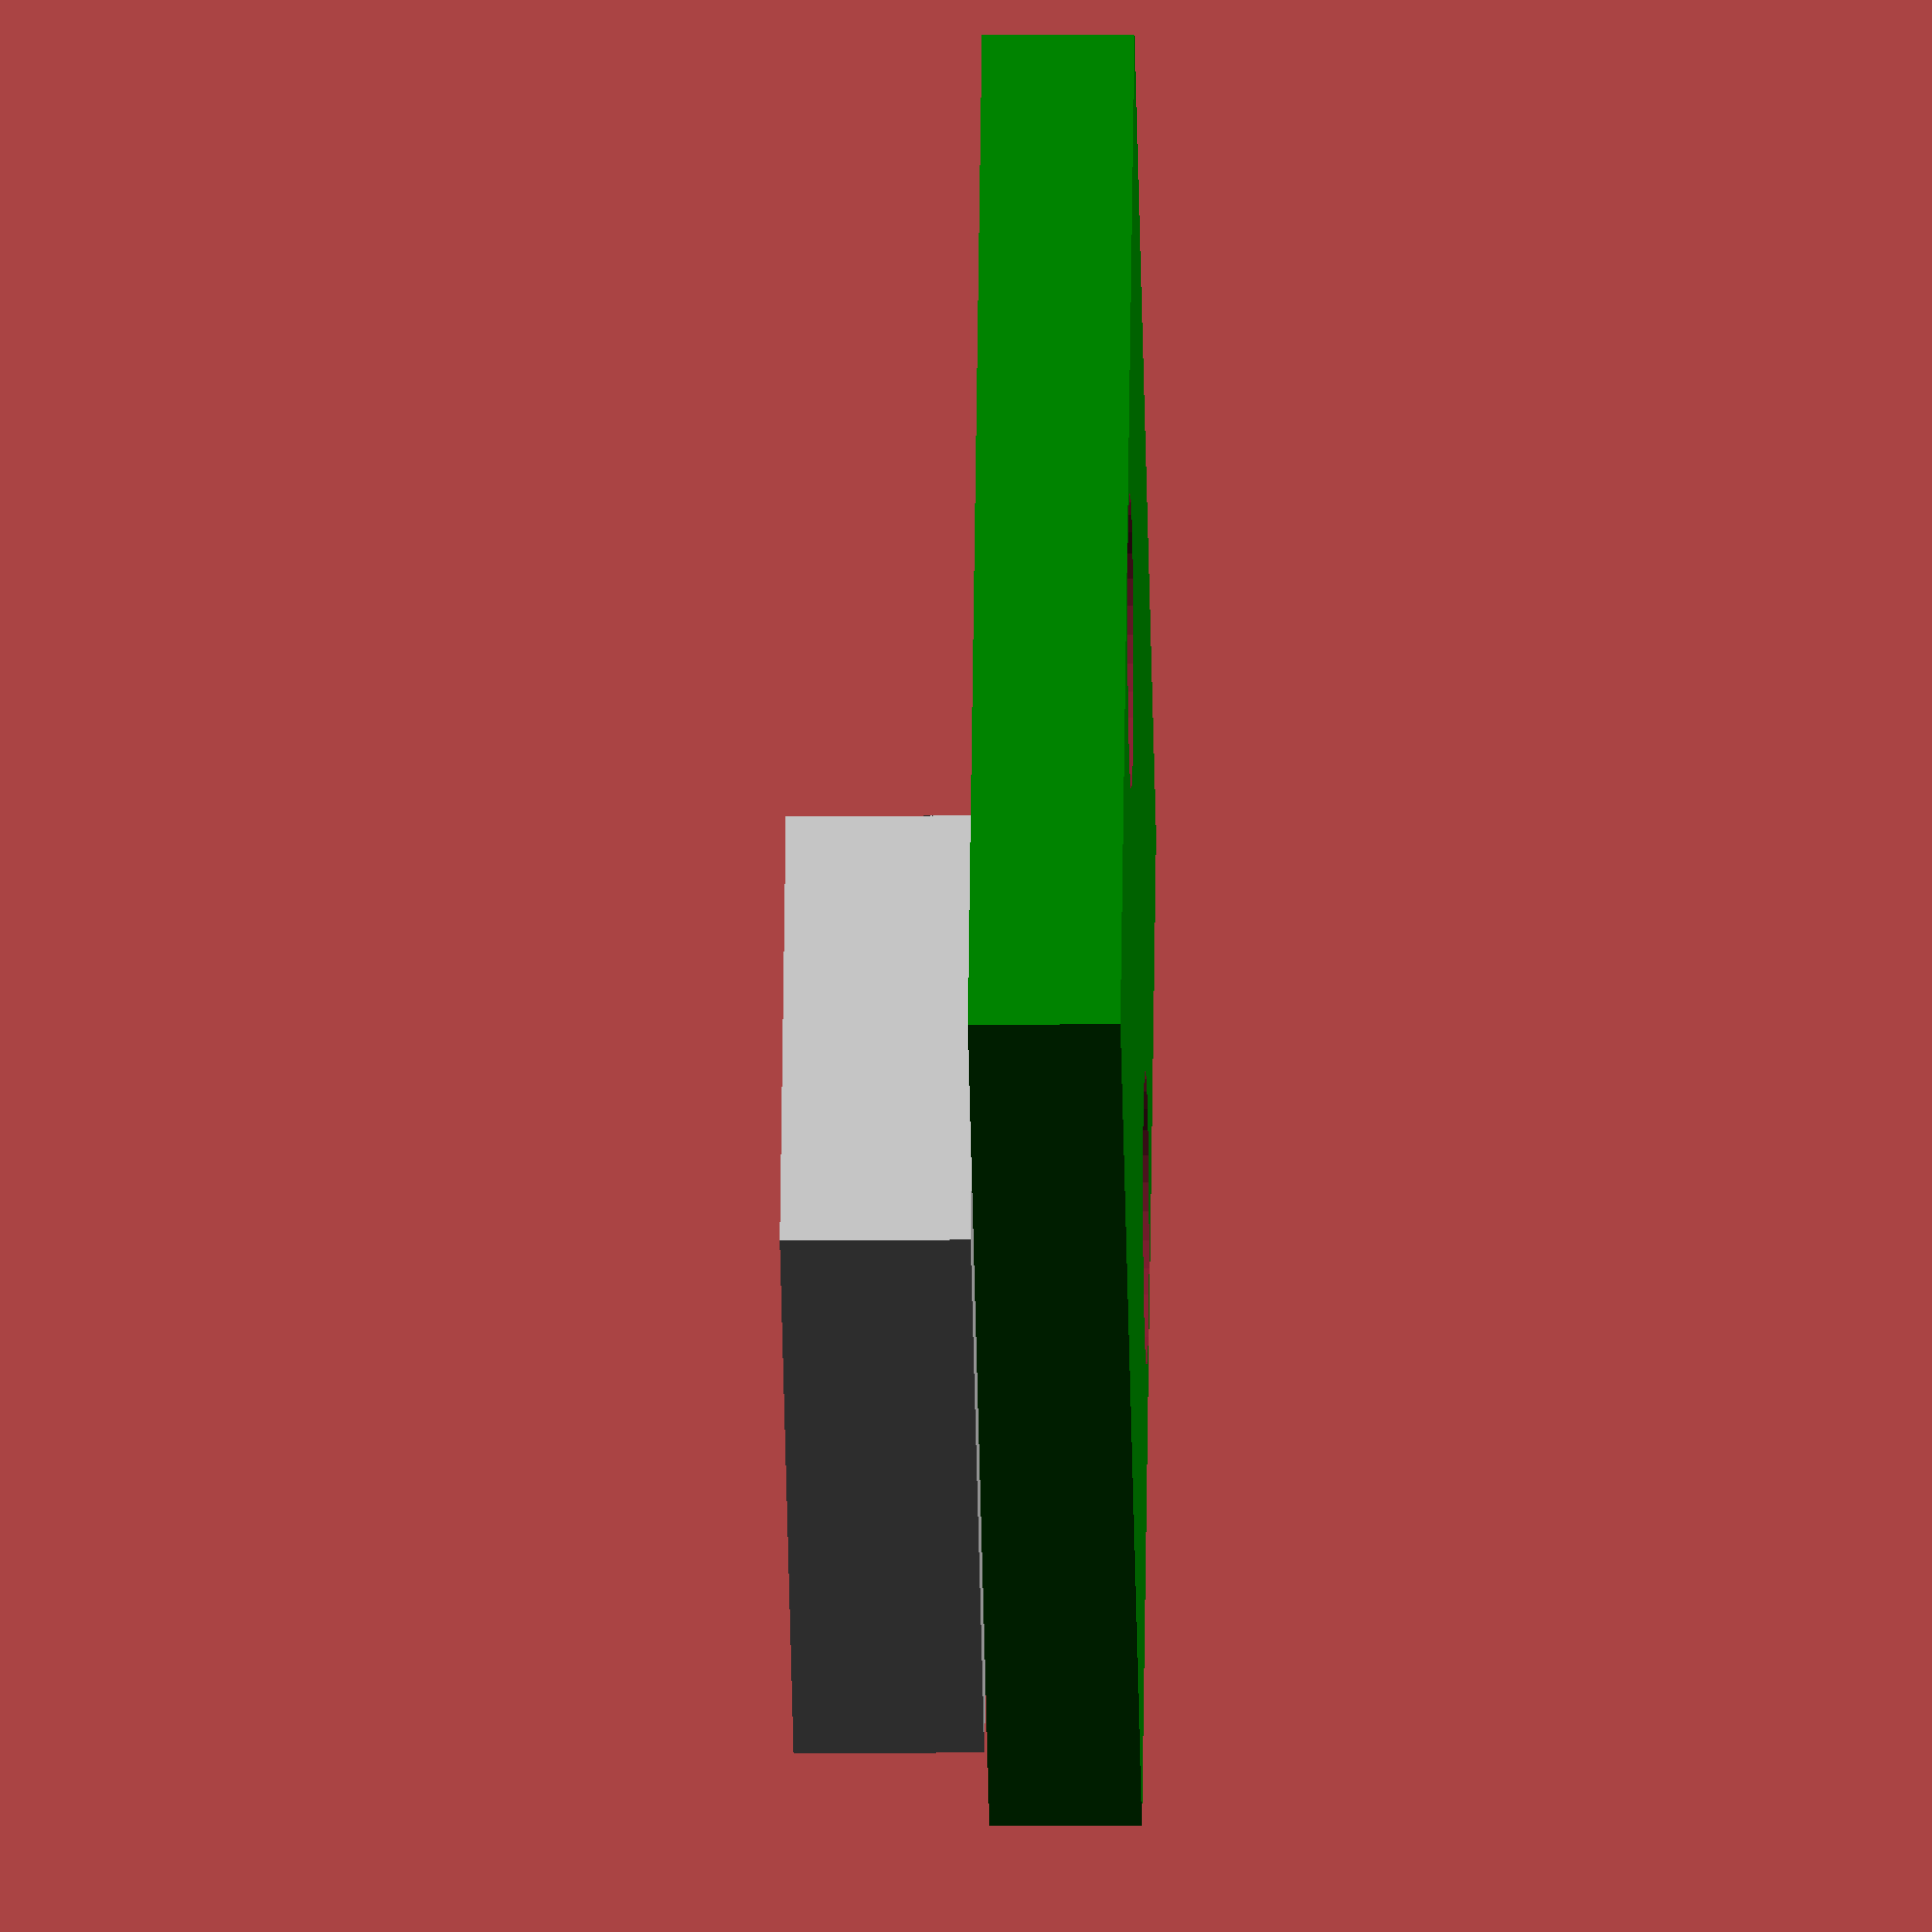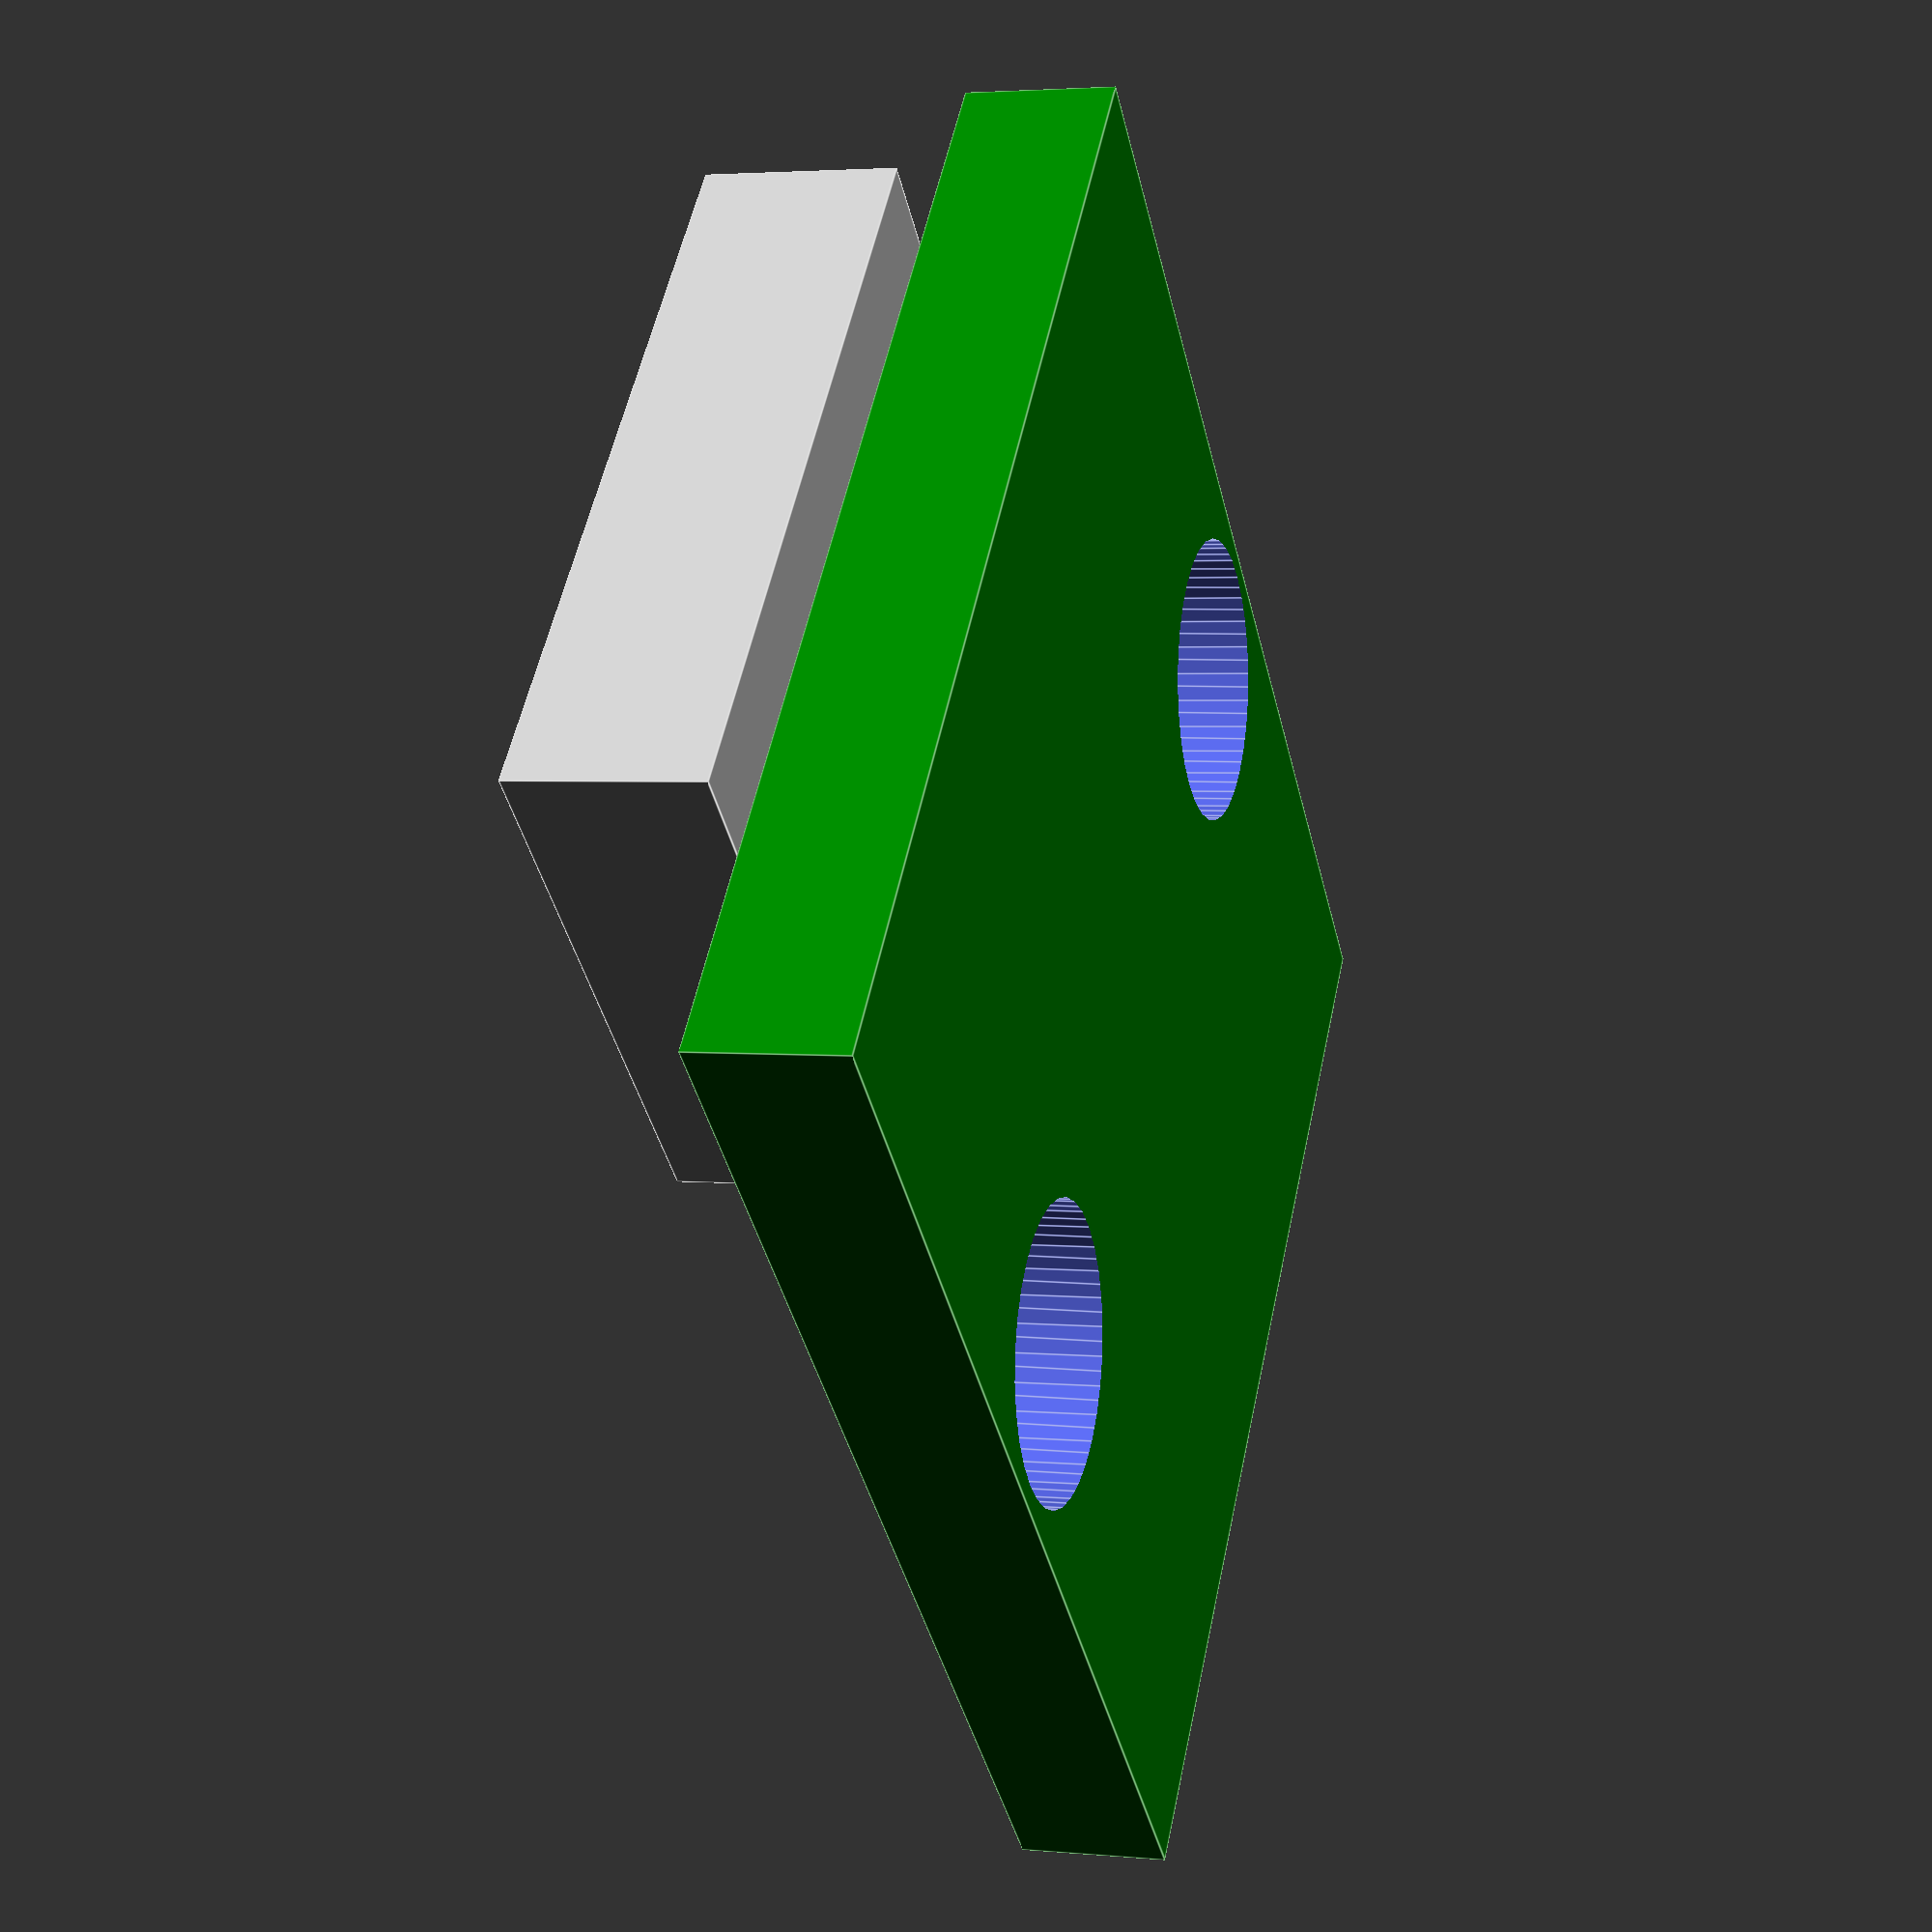
<openscad>
pcb_dimensions = [14, 12.5, 1.6];

usb_port_dimensions = [6, 8, 2];
usb_port_overhang = 1;

mounting_hole_diameter = 3.1;
mounting_hole_centres = 9;

module UsbBreakoutHoles()
{
  for(y = [-mounting_hole_centres / 2, mounting_hole_centres / 2])
  {
    translate([pcb_dimensions[0] / 2, y, 0])
    {
      circle(d=mounting_hole_diameter, $fn=32);
    }
  }
}

module UsbBreakout()
{
  difference()
  {
    /* PCB */
    translate([0, -pcb_dimensions[1] / 2, 0])
    {
      color("green")
      {
        cube(pcb_dimensions);
      }
    }

    linear_extrude(20, center=true)
    {
      UsbBreakoutHoles();
    }
  }

  /* USB port */
  translate([-usb_port_overhang, -usb_port_dimensions[1] / 2, pcb_dimensions[2]])
  {
    color("silver")
    {
      cube(usb_port_dimensions);
    }
  }
}

UsbBreakout();

</openscad>
<views>
elev=11.9 azim=239.7 roll=91.2 proj=o view=solid
elev=177.1 azim=318.1 roll=72.6 proj=p view=edges
</views>
